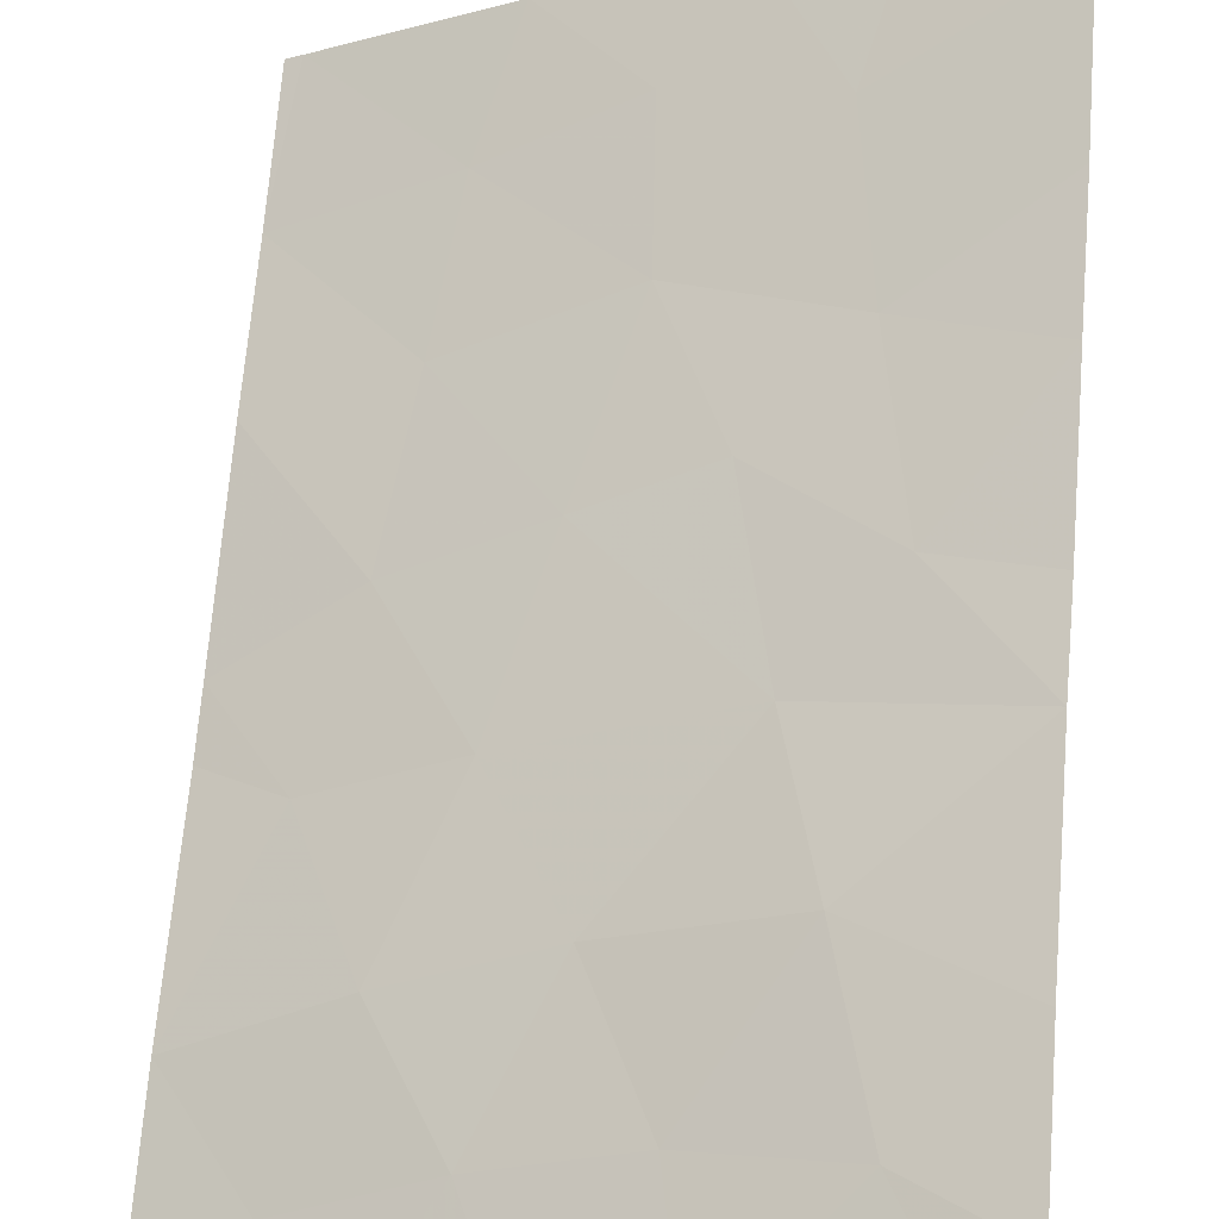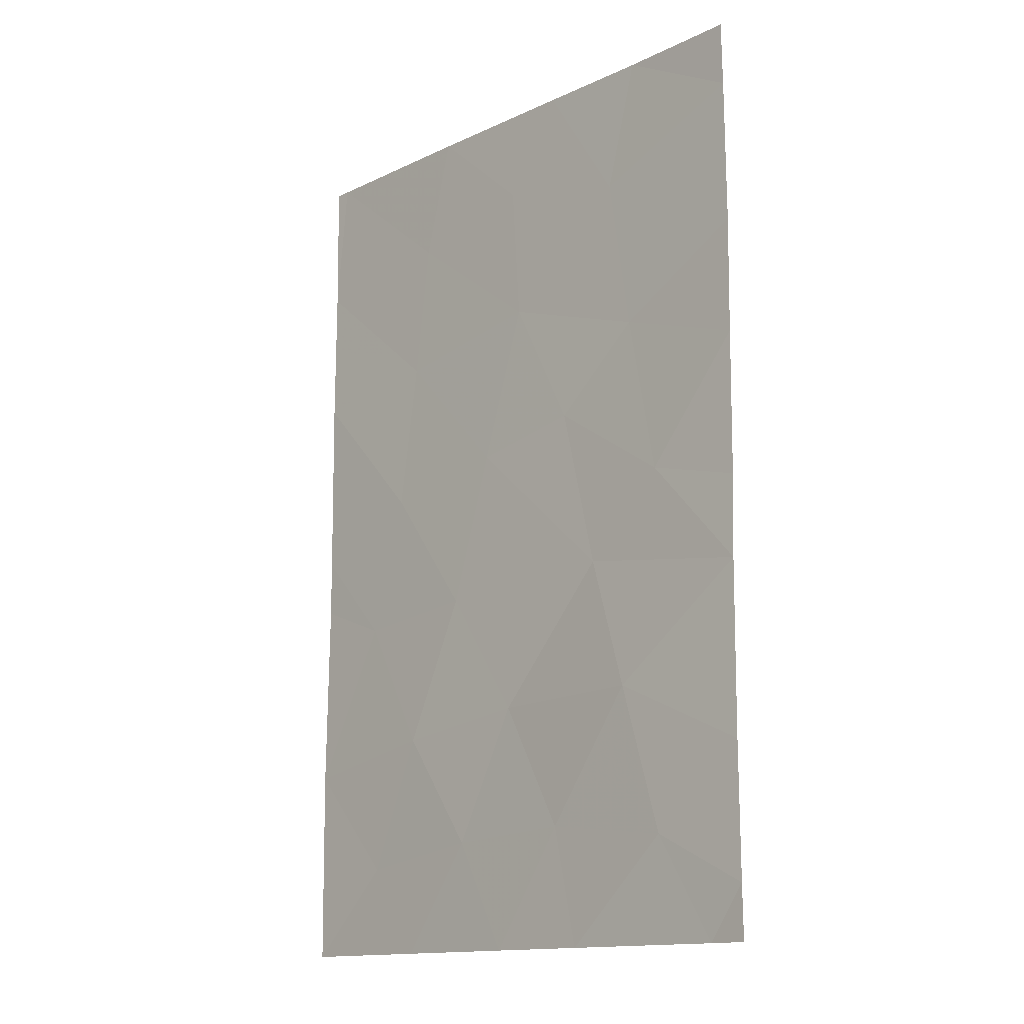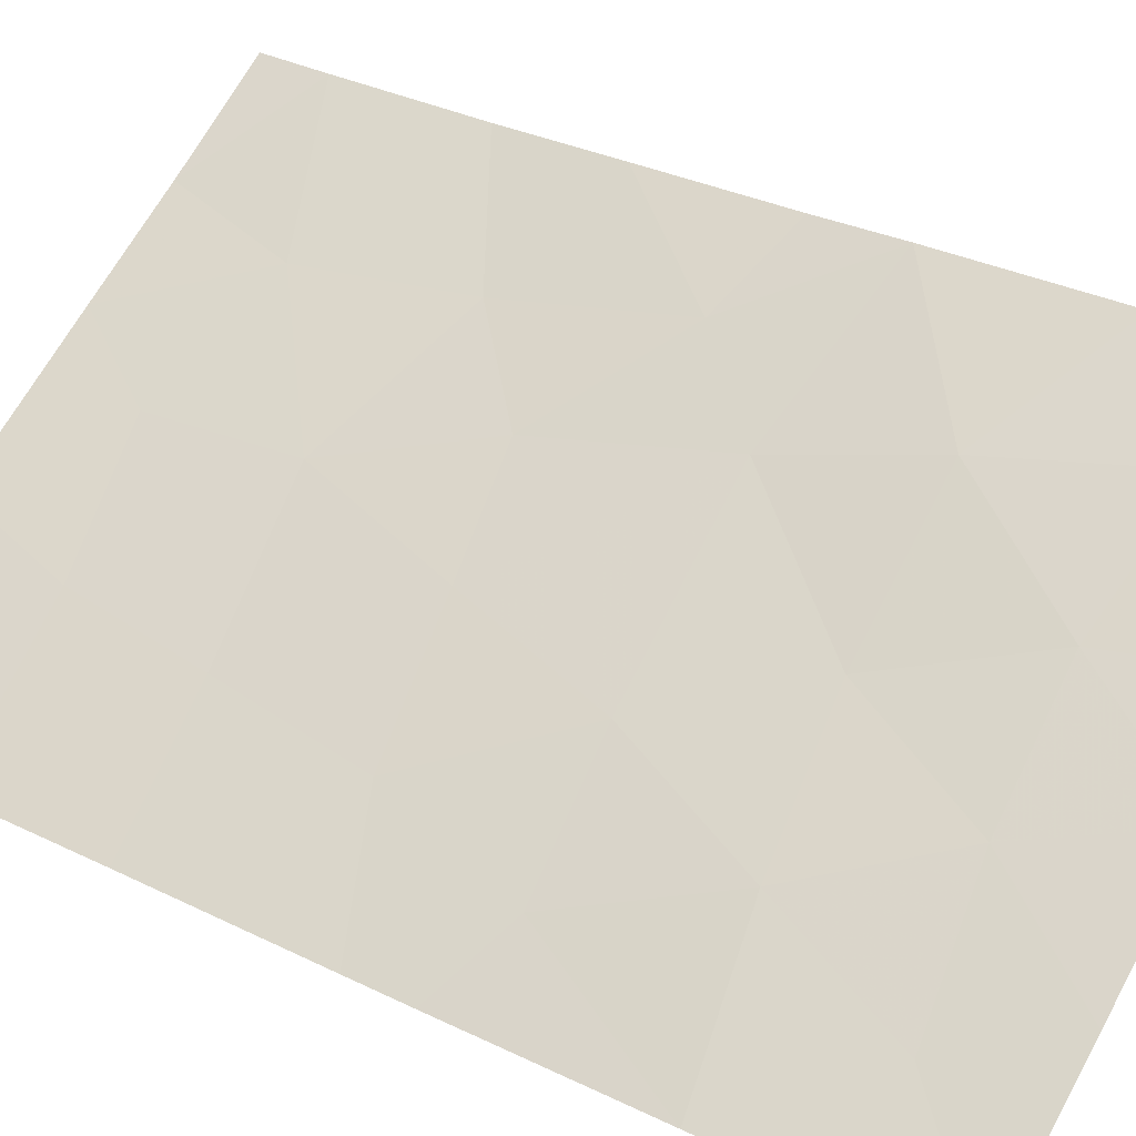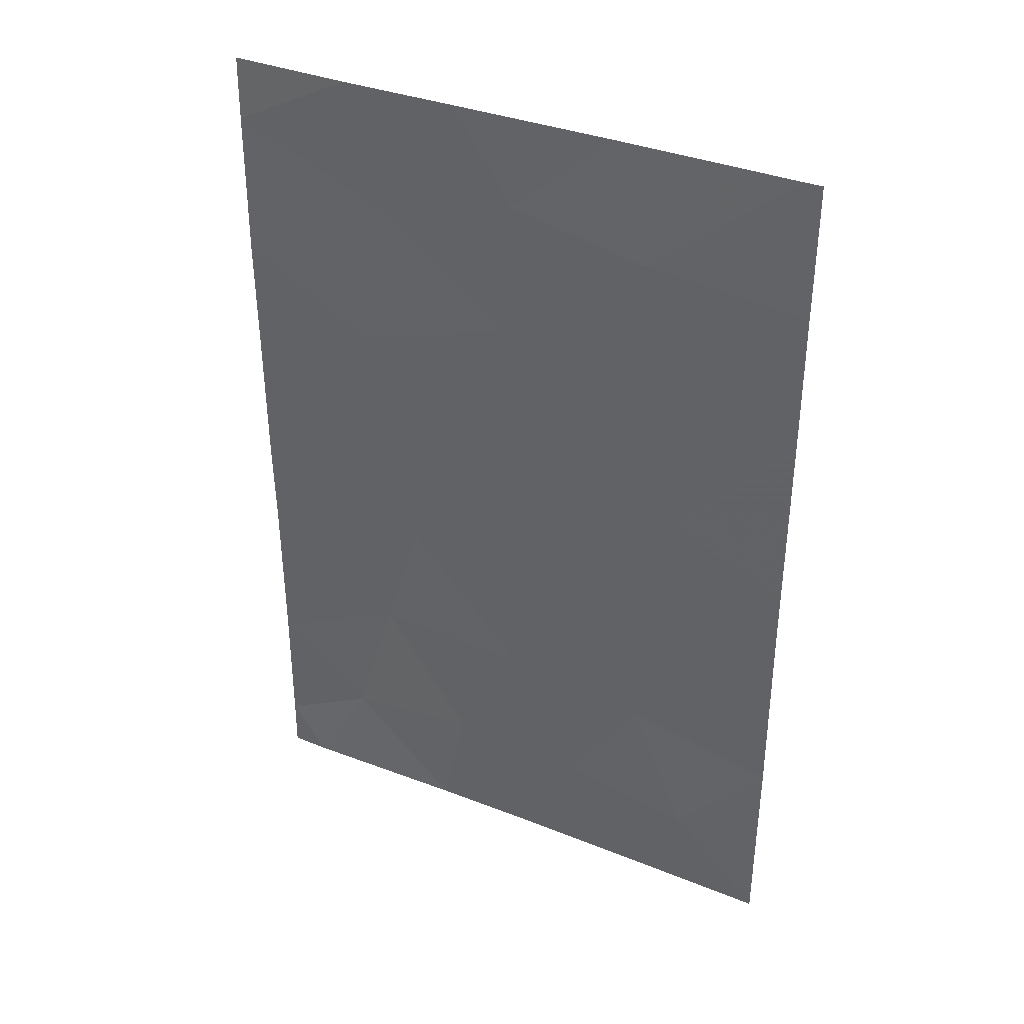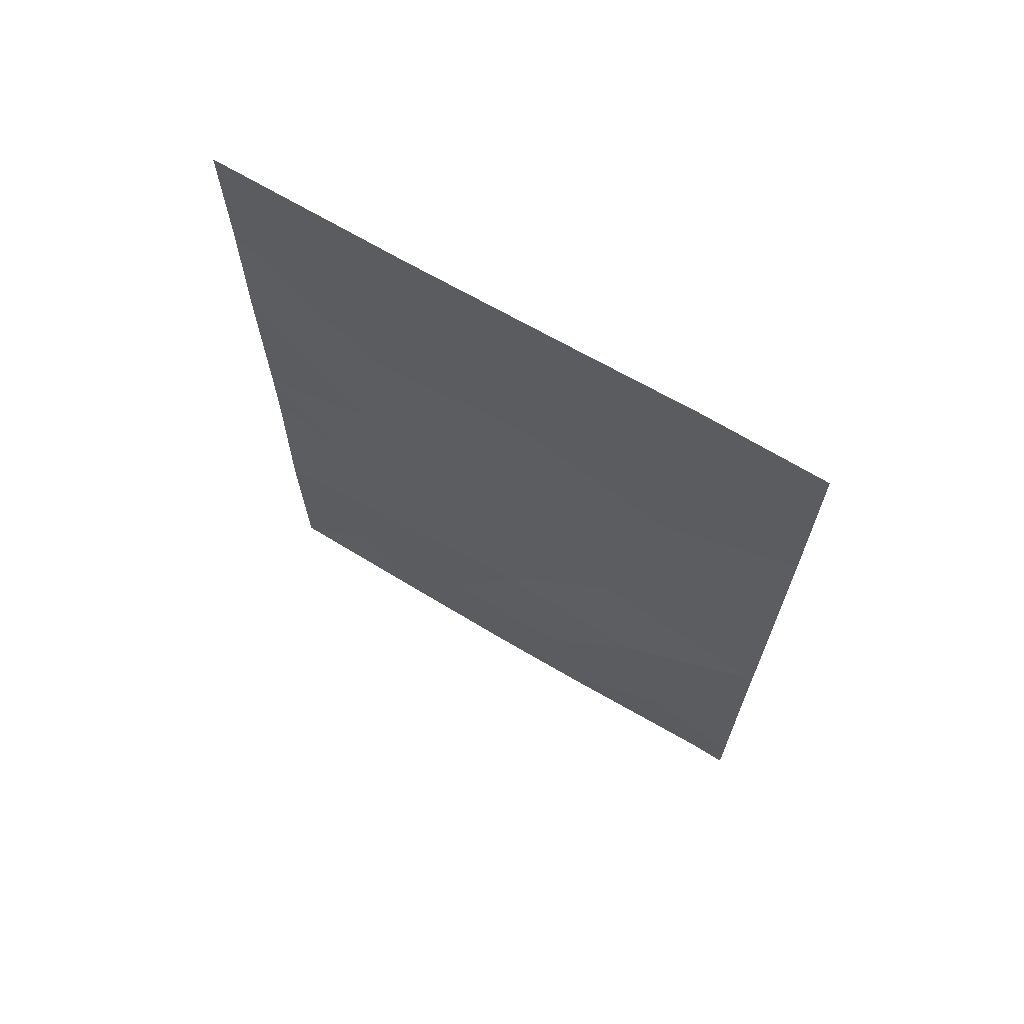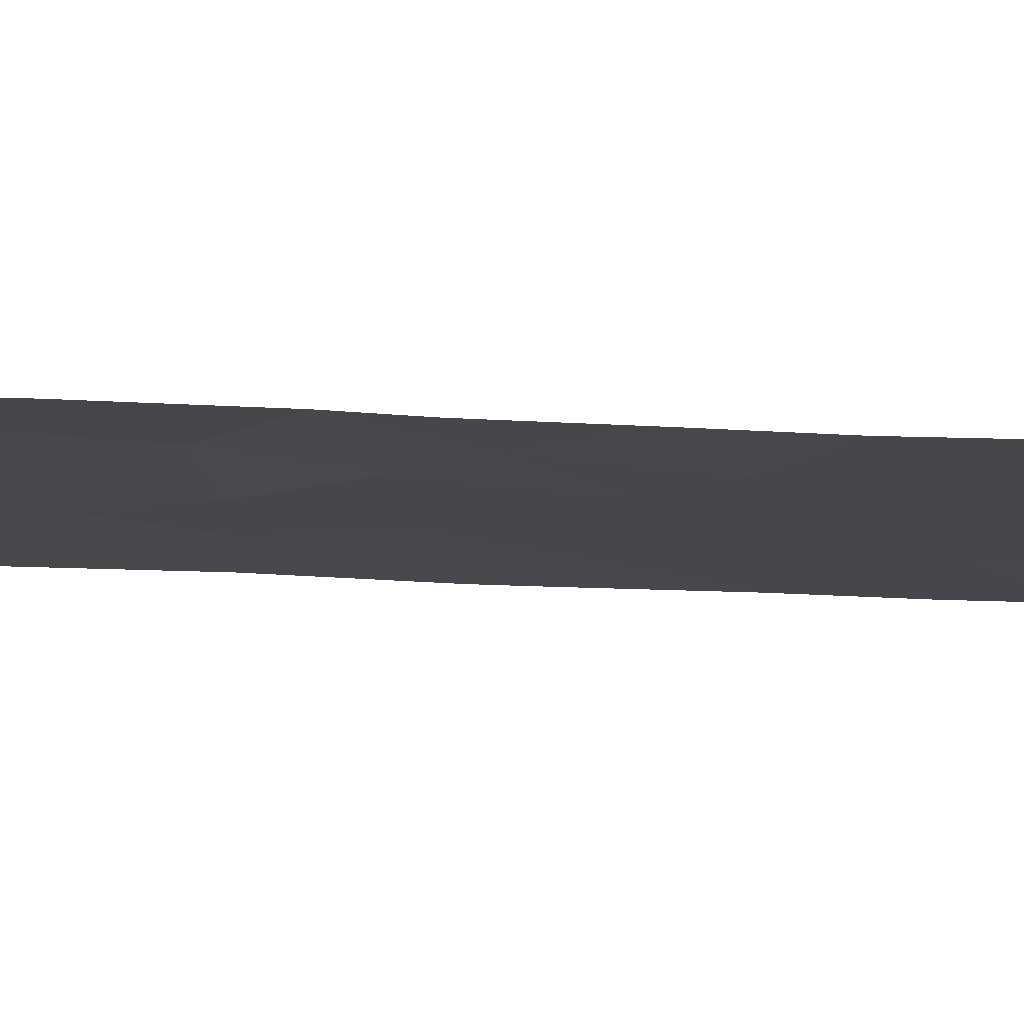
<metadata>
{"format":"obj","ext":"obj","renderer":"f3d","projection":"perspective","resolution":1024,"background":"white","views":[{"elev":67.9,"azim":-175.4,"up":"+Y"},{"elev":-14.3,"azim":-164.3,"up":"+Z"},{"elev":32.9,"azim":124.2,"up":"+Y"},{"elev":36.6,"azim":-3.4,"up":"+Z"},{"elev":68.7,"azim":-179.7,"up":"+Z"},{"elev":19.1,"azim":-84.2,"up":"+Y"}]}
</metadata>
<code>
v 22.21 68.81 -50
v 23.76 67.88 -50
v 22.85 68.43 -48.53
v 25.49 66.86 -47.4
v 23.76 67.91 -47.02
v 25.47 66.83 -44.11
v 25.48 66.85 -41.66
v 21 69.51 -50
v 21.29 69.36 -48.43
v 21.9 68.91 -41.06
v 20.21 70.02 -46.71
v 18.58 70.9 -45.31
v 20.67 69.66 -44.97
v 19.7 70.22 -43.89
v 18.56 70.87 -44.22
v 23 68.32 -45.11
v 24.06 67.68 -43.42
v 22.46 68.6 -43.1
v 22.07 68.87 -46.76
v 25.47 66.84 -50
v 25.47 66.84 -49.99
v 18.54 70.83 -40.77
v 20.07 69.94 -41.74
v 18.59 70.92 -47.58
v 19.72 70.28 -48.64
v 18.59 70.91 -49.3
v 25.47 66.84 -50
v 18.58 70.9 -50
v 19.02 70.63 -50
v 25.47 66.83 -44.87
v 19.94 70.04 -38
v 18.56 70.86 -38
v 18.55 70.85 -38.85
v 25.3 66.96 -38
v 25.48 66.85 -38
v 25.47 66.84 -39.8
v 23.59 67.93 -39.59
v 23.21 68.18 -38
v 18.55 70.85 -42.32
v 22 68.86 -39.22
v 21.13 69.36 -42.81
v 21.29 69.28 -38
v 23.8 67.8 -41.43
v 24.55 67.39 -45.29
v 20.34 69.81 -39.68
v 24.42 67.48 -48.8
f 1 2 3
f 46 4 5
f 5 3 46
f 6 7 17
f 18 43 10
f 16 17 18
f 5 19 3
f 19 16 13
f 16 18 13
f 2 20 46
f 20 21 46
f 23 10 45
f 25 24 26
f 44 6 17
f 21 20 27
f 26 28 29
f 7 36 43
f 31 32 33
f 9 8 1
f 25 26 29
f 29 8 25
f 35 34 36
f 21 4 46
f 34 38 37
f 45 33 22
f 9 1 3
f 24 25 11
f 4 30 44
f 44 5 4
f 22 39 23
f 17 16 44
f 19 5 16
f 40 42 45
f 25 8 9
f 9 11 25
f 12 24 11
f 41 14 13
f 41 13 18
f 30 6 44
f 7 43 17
f 43 18 17
f 10 23 41
f 23 39 14
f 14 41 23
f 38 42 40
f 40 37 38
f 41 18 10
f 36 34 37
f 39 15 14
f 31 45 42
f 15 12 14
f 43 36 37
f 37 10 43
f 44 16 5
f 45 31 33
f 23 45 22
f 11 9 19
f 3 19 9
f 10 37 40
f 40 45 10
f 11 19 13
f 46 3 2
f 12 11 13
f 12 13 14

</code>
